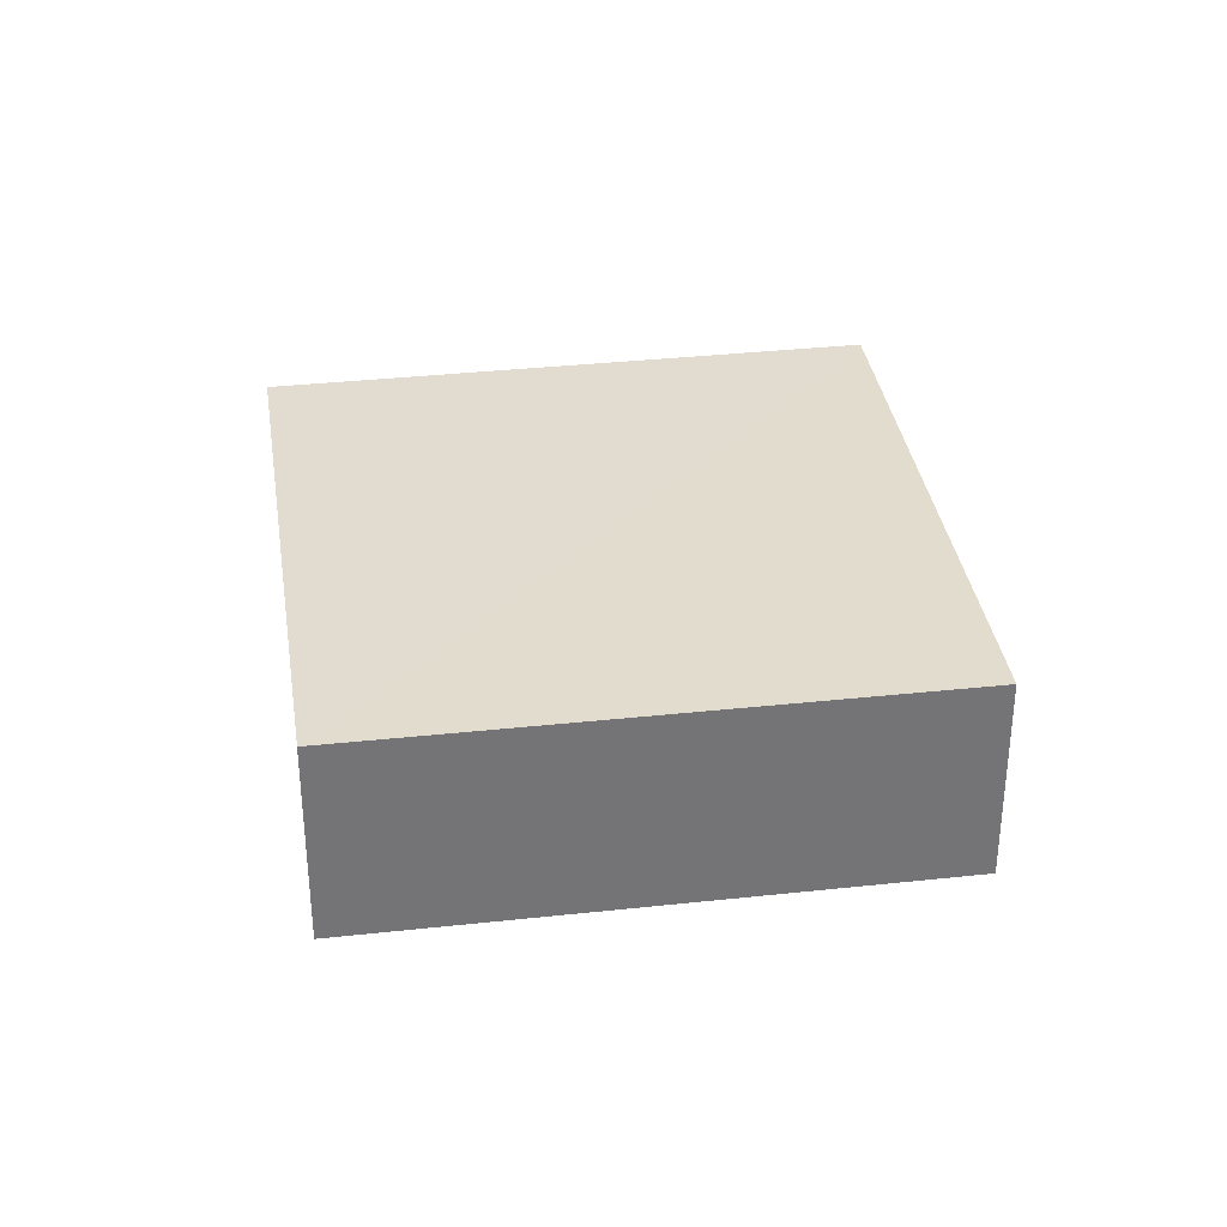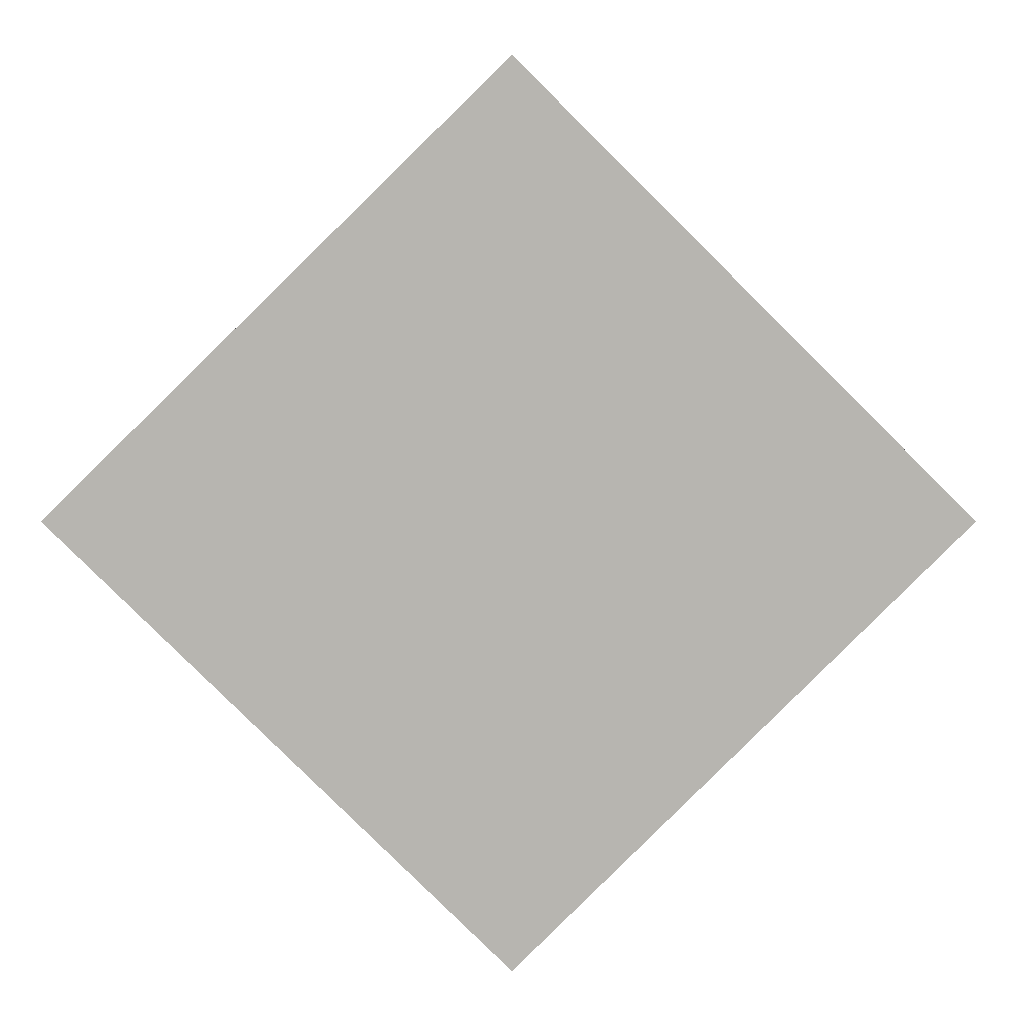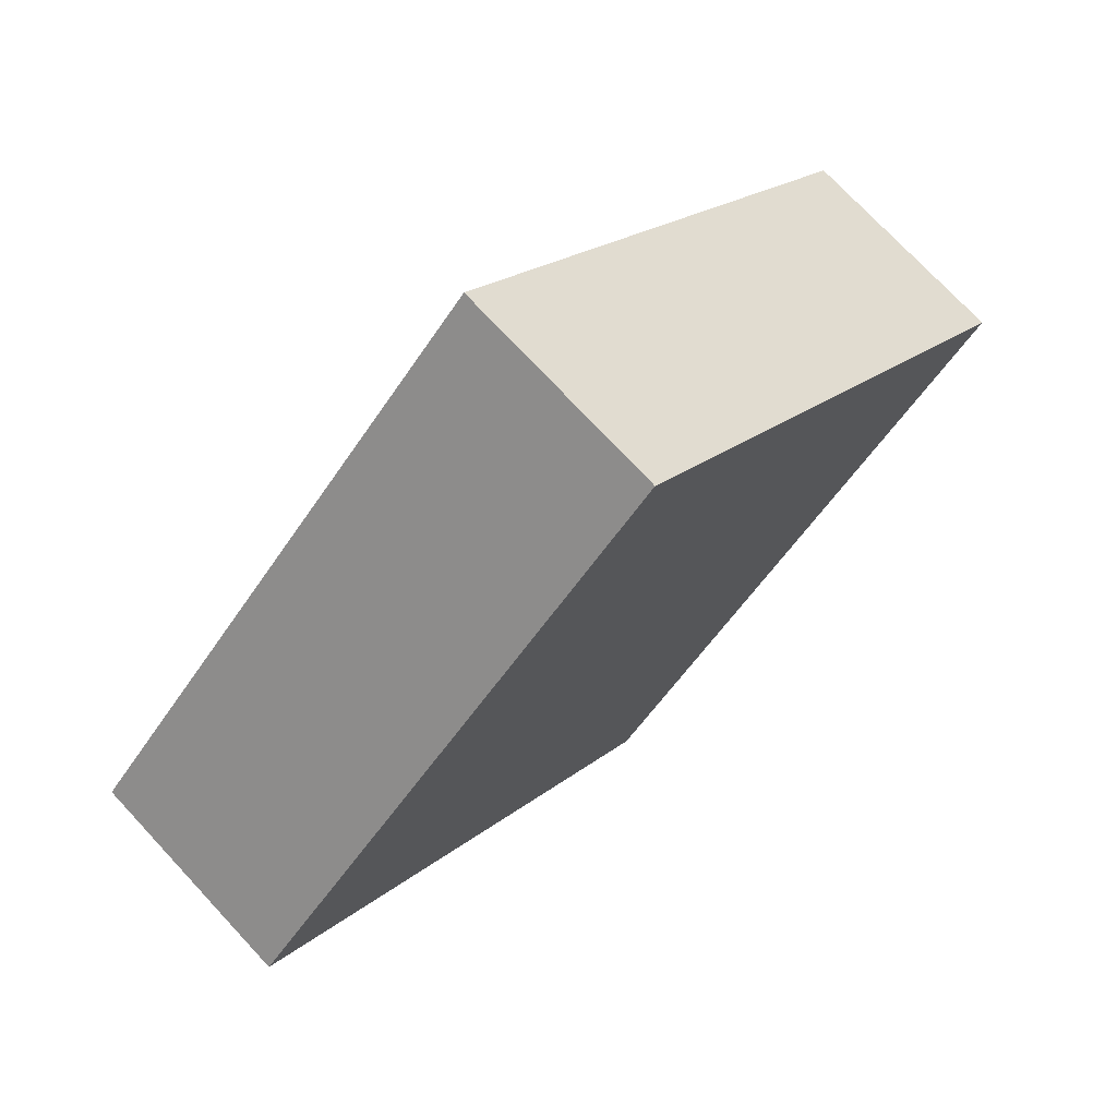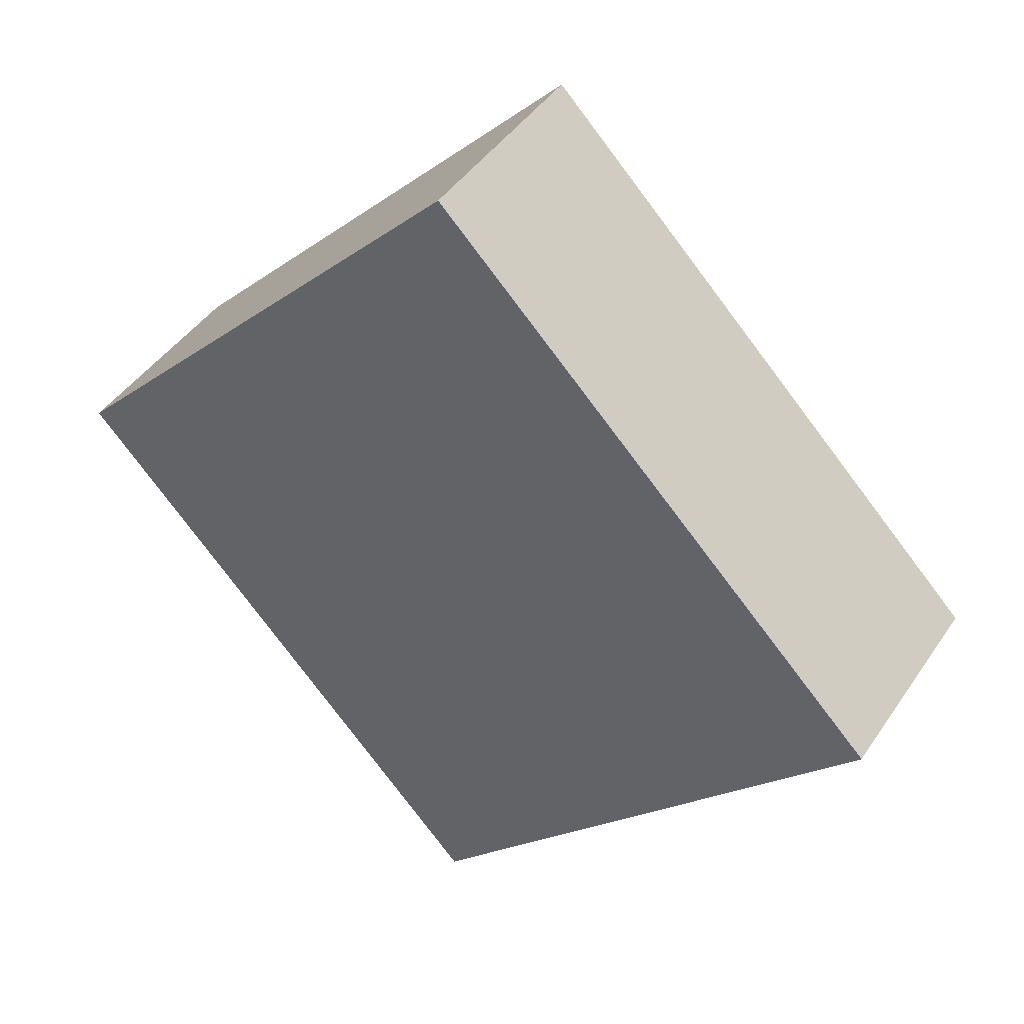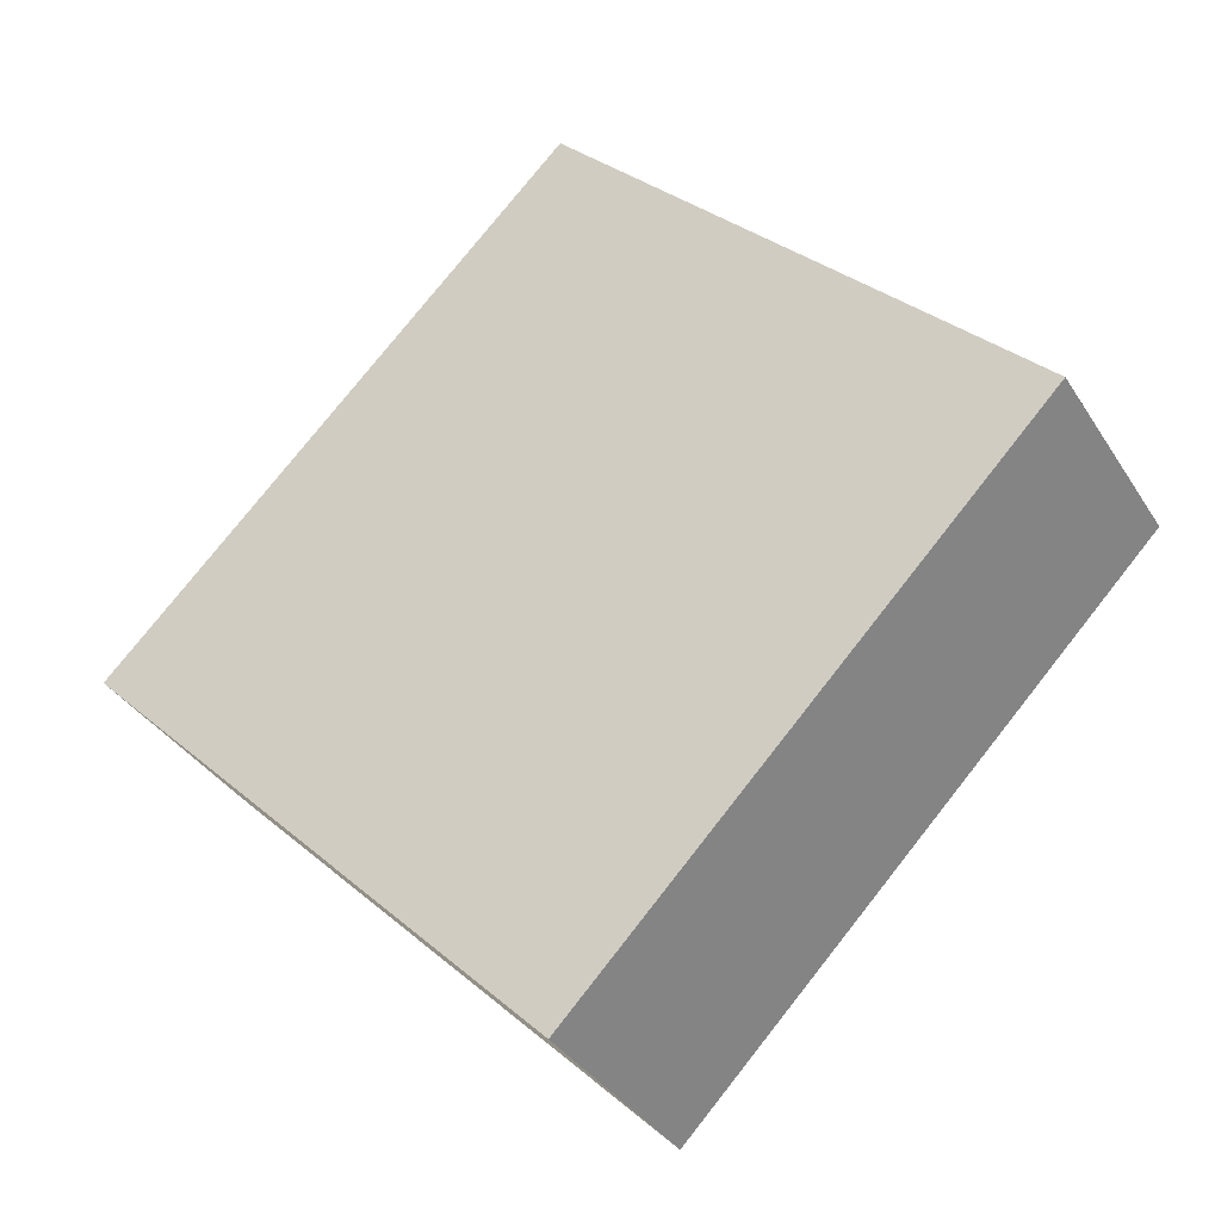
<metadata>
{"format":"obj","ext":"obj","renderer":"f3d","projection":"perspective","resolution":1024,"background":"white","views":[{"elev":34.2,"azim":-143.7,"up":"+Z"},{"elev":8.8,"azim":0.6,"up":"+Y"},{"elev":73.5,"azim":137.0,"up":"+Y"},{"elev":42.7,"azim":32.8,"up":"+Y"},{"elev":-34.7,"azim":-151.9,"up":"+Y"}]}
</metadata>
<code>
o 3799
v 2208 1881 14.14
v 2208 1881 14.13
v 2208 1881 14.13
v 2208 1881 14.13
v 2208 1881 14.13
v 2208 1881 14.14
v 2208 1881 14.13
v 2208 1881 14.14
v 2208 1881 14.14
v 2208 1881 14.13
v 2208 1881 14.13
v 2208 1881 14.14
v 2208 1881 14.13
v 2208 1881 14.13
v 2208 1881 14.14
v 2208 1881 14.14
v 2208 1881 14.14
v 2208 1881 14.14
v 2208 1881 14.13
v 2208 1881 14.14
v 2208 1881 14.13
v 2208 1881 14.14
v 2208 1881 14.13
v 2208 1881 14.14
v 2208 1881 14.14
v 2208 1881 14.14
v 2208 1881 14.13
v 2208 1881 14.13
f 1 2 3
f 4 5 3
f 6 5 7
f 4 8 9
f 10 11 4
f 12 13 14
f 15 16 12
f 12 17 18
f 19 17 20
f 21 22 18
f 23 24 25
f 26 27 28

</code>
